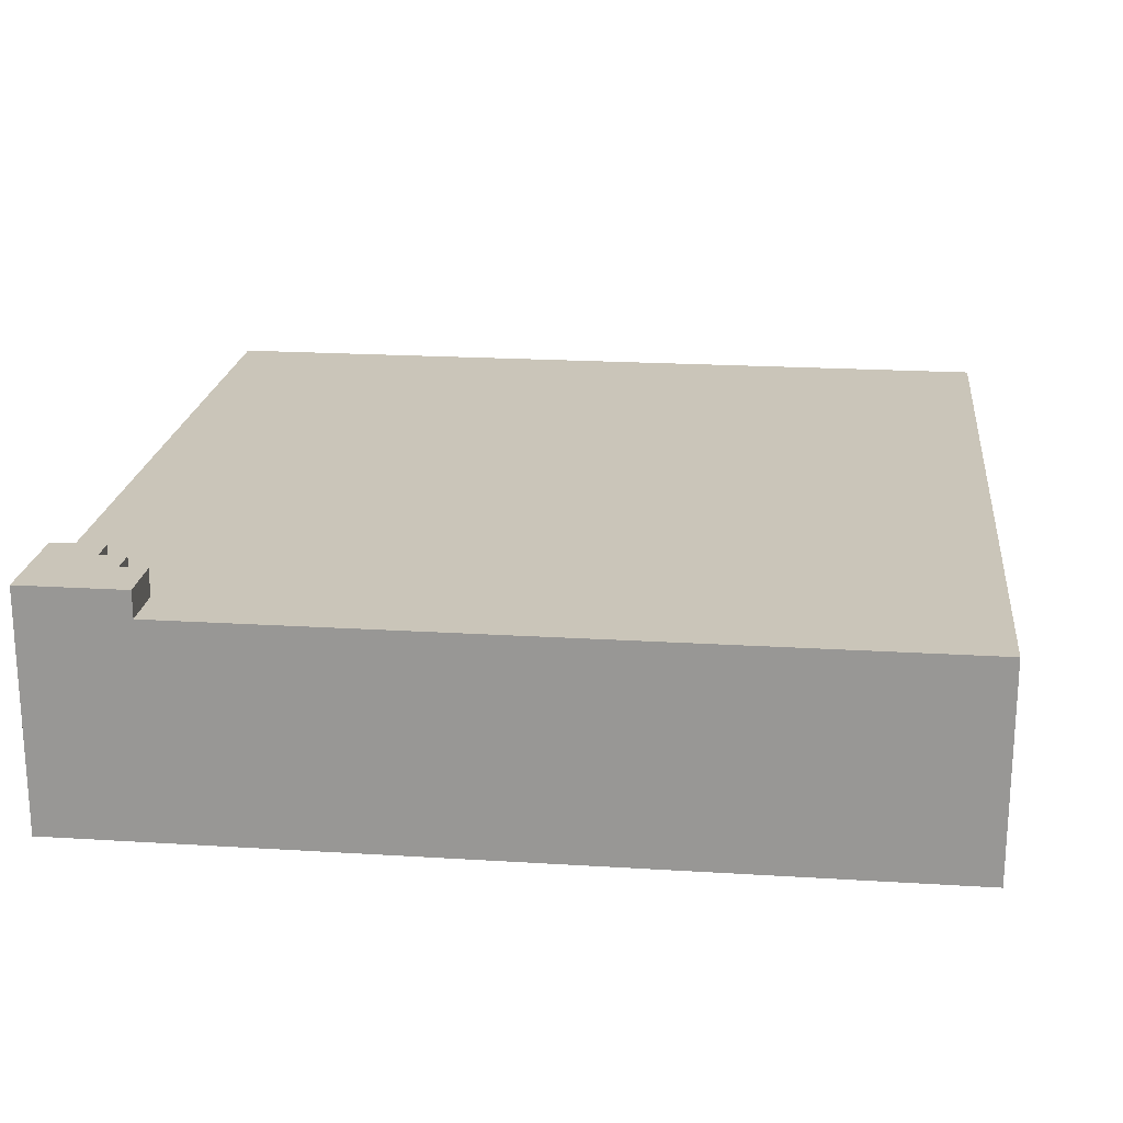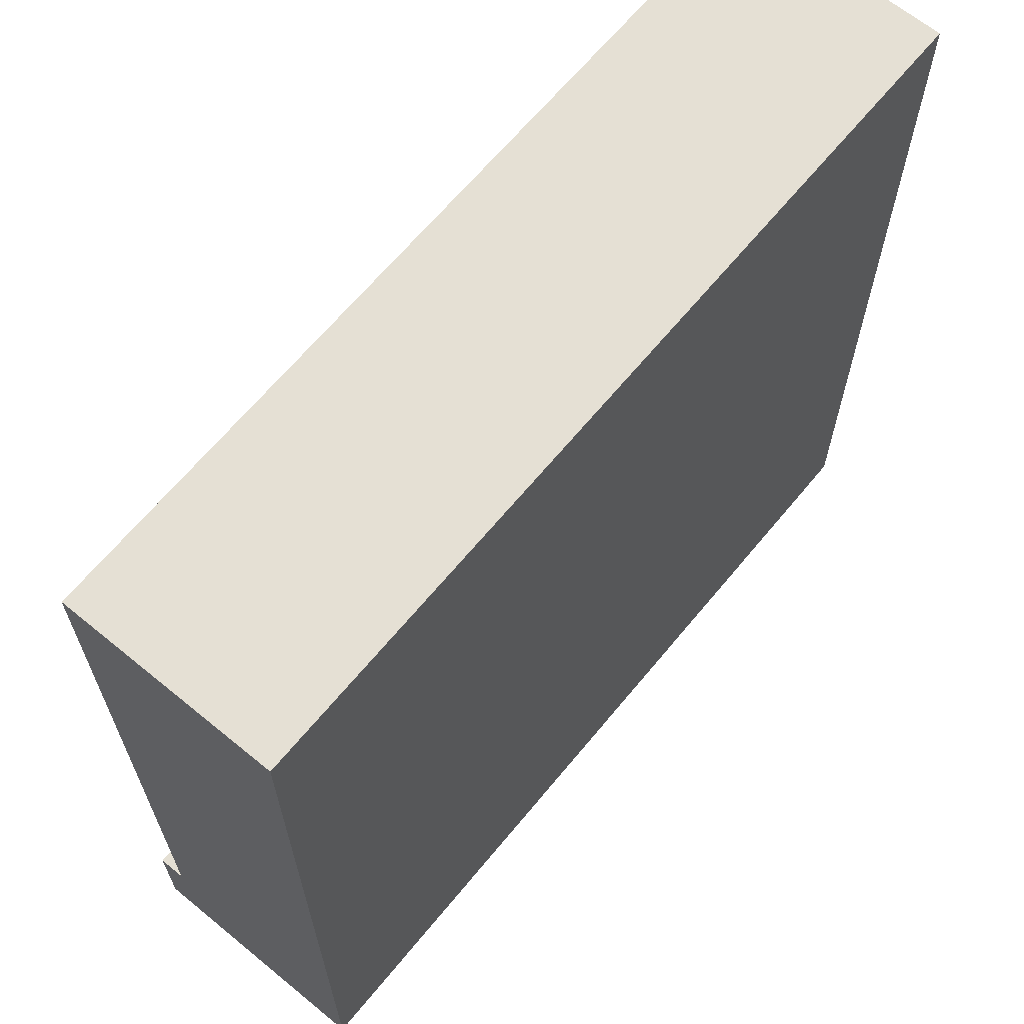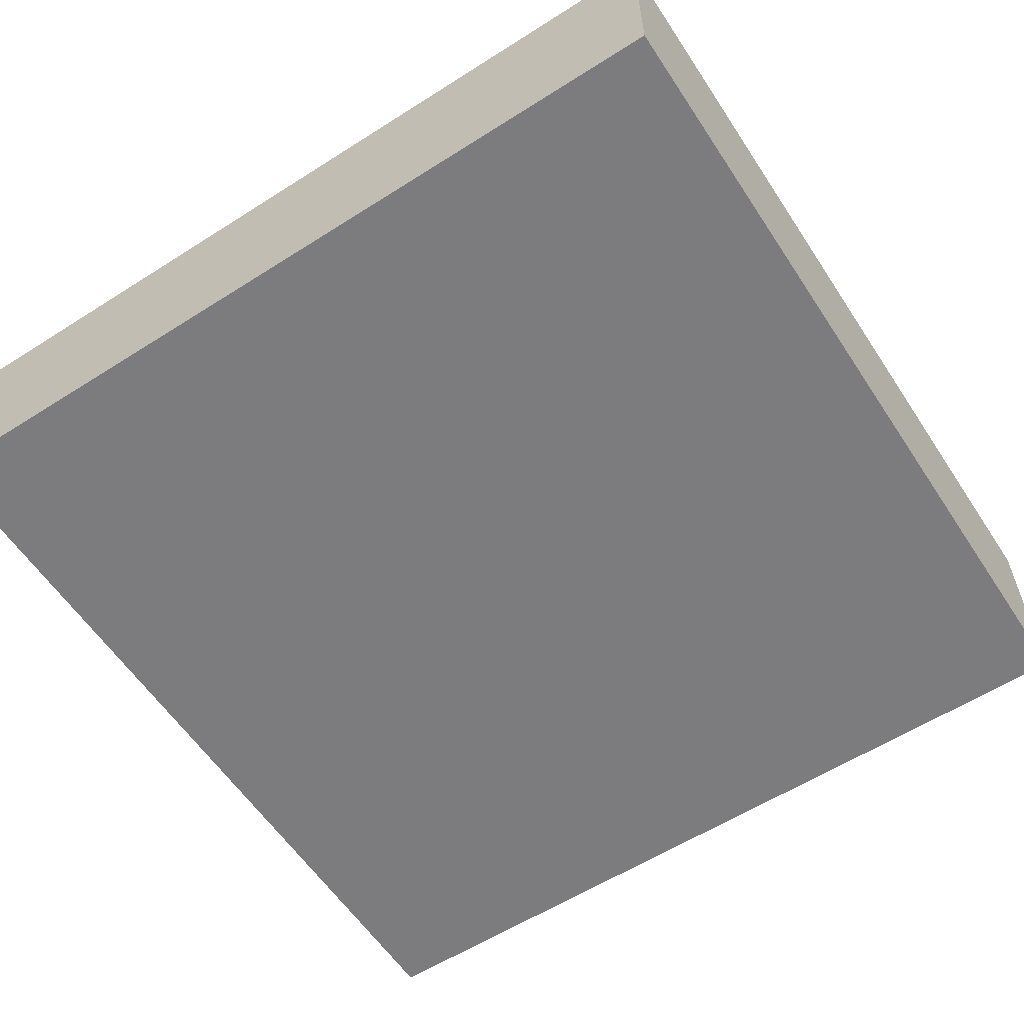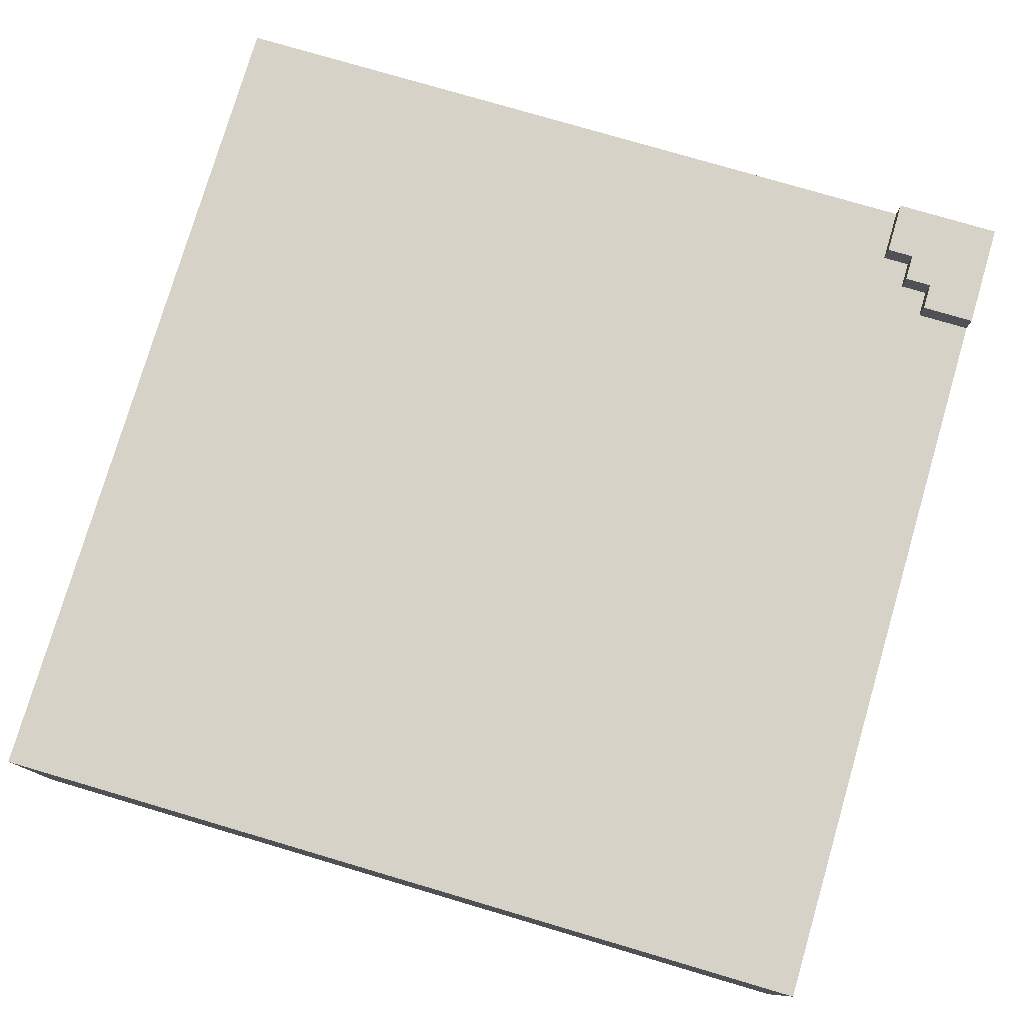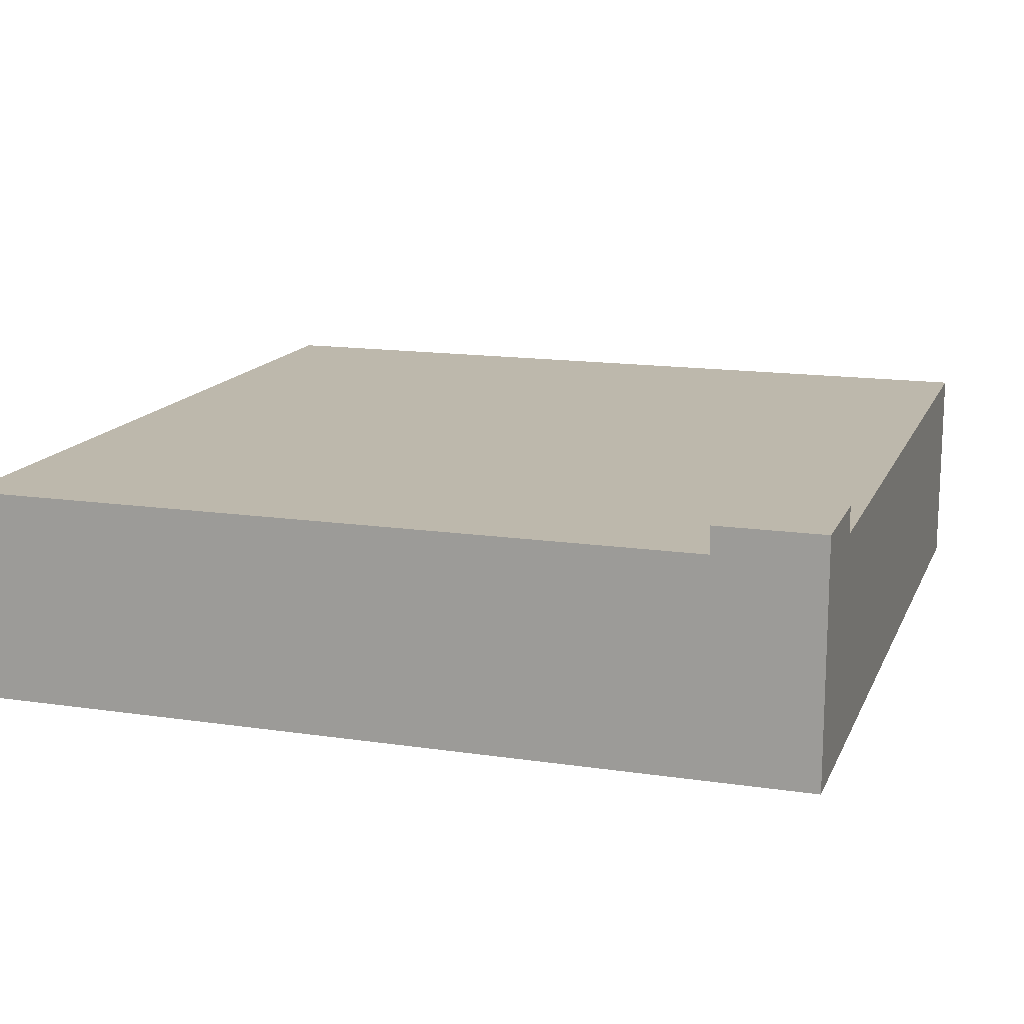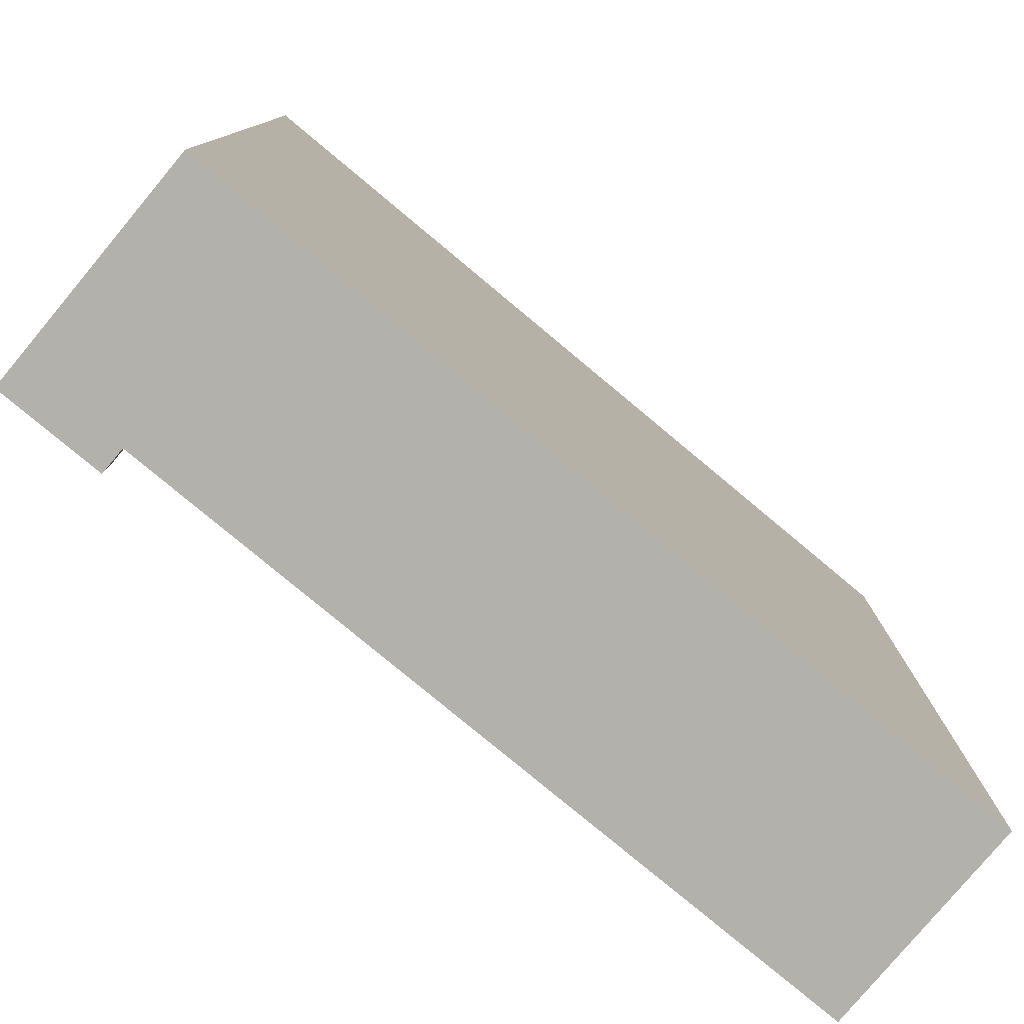
<metadata>
{"format":"obj","ext":"obj","renderer":"f3d","projection":"perspective","resolution":1024,"background":"white","views":[{"elev":20.6,"azim":-83.6,"up":"+Y"},{"elev":65.5,"azim":-50.5,"up":"+Z"},{"elev":-58.9,"azim":33.2,"up":"+Y"},{"elev":77.8,"azim":106.4,"up":"+Y"},{"elev":14.7,"azim":-162.2,"up":"+Y"},{"elev":-79.1,"azim":-39.8,"up":"+Z"}]}
</metadata>
<code>
v -16 0 16
v -16 0 -16
v -16 8 16
v -16 8 -12
v -16 8 -16
v -16 9 -12
v -16 9 -16
v -14 8 -12
v -14 8 -13
v -14 9 -12
v -14 9 -13
v -13 8 -13
v -13 8 -14
v -13 9 -13
v -13 9 -14
v -12 8 -14
v -12 8 -16
v -12 9 -14
v -12 9 -16
v 16 0 16
v 16 0 -16
v 16 8 16
v 16 8 -16
v -16 0 16
v -16 8 16
v 16 0 16
v 16 8 16
v -16 8 -12
v -16 9 -12
v -14 8 -12
v -14 9 -12
v -14 8 -13
v -14 9 -13
v -13 8 -13
v -13 9 -13
v -13 8 -14
v -13 9 -14
v -12 8 -14
v -12 9 -14
v -16 0 -16
v -16 8 -16
v -16 9 -16
v -12 8 -16
v -12 9 -16
v 16 0 -16
v 16 8 -16
v -16 0 16
v 16 0 16
v -16 0 -16
v 16 0 -16
v -16 8 16
v 16 8 16
v -16 8 -12
v -14 8 -12
v -14 8 -13
v -13 8 -13
v -13 8 -14
v -12 8 -14
v -12 8 -16
v 16 8 -16
v -16 9 -12
v -14 9 -12
v -14 9 -13
v -13 9 -13
v -13 9 -14
v -12 9 -14
v -16 9 -16
v -12 9 -16
f 3 2 1
f 4 2 3
f 5 2 4
f 6 5 4
f 7 5 6
f 8 9 10
f 10 9 11
f 12 13 14
f 14 13 15
f 16 17 18
f 18 17 19
f 20 21 22
f 22 21 23
f 26 25 24
f 27 25 26
f 30 29 28
f 31 29 30
f 34 33 32
f 35 33 34
f 38 37 36
f 39 37 38
f 40 41 43
f 41 42 43
f 43 42 44
f 40 43 45
f 45 43 46
f 49 48 47
f 50 48 49
f 51 52 53
f 53 52 54
f 54 52 55
f 55 52 56
f 56 52 57
f 57 52 58
f 58 52 59
f 59 52 60
f 61 62 63
f 63 64 65
f 61 63 67
f 65 66 67
f 63 65 67
f 67 66 68

</code>
